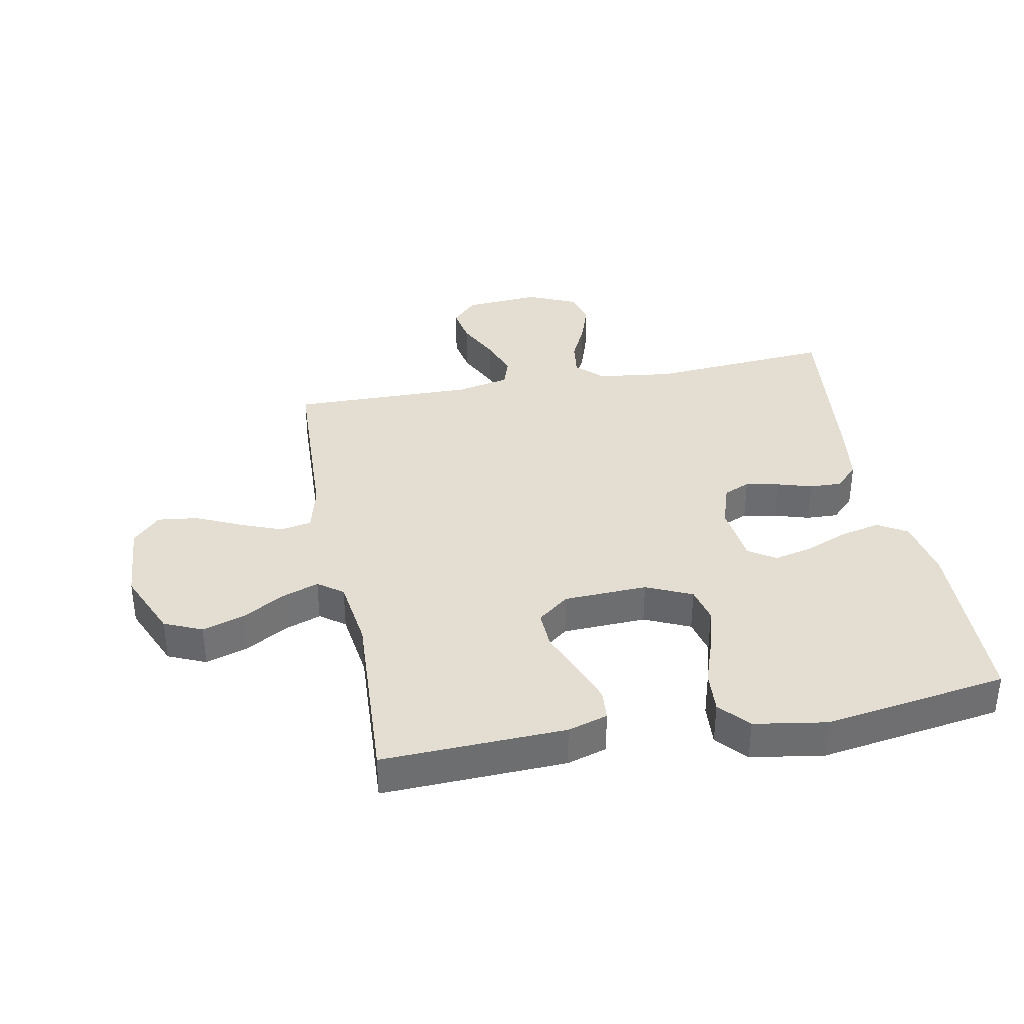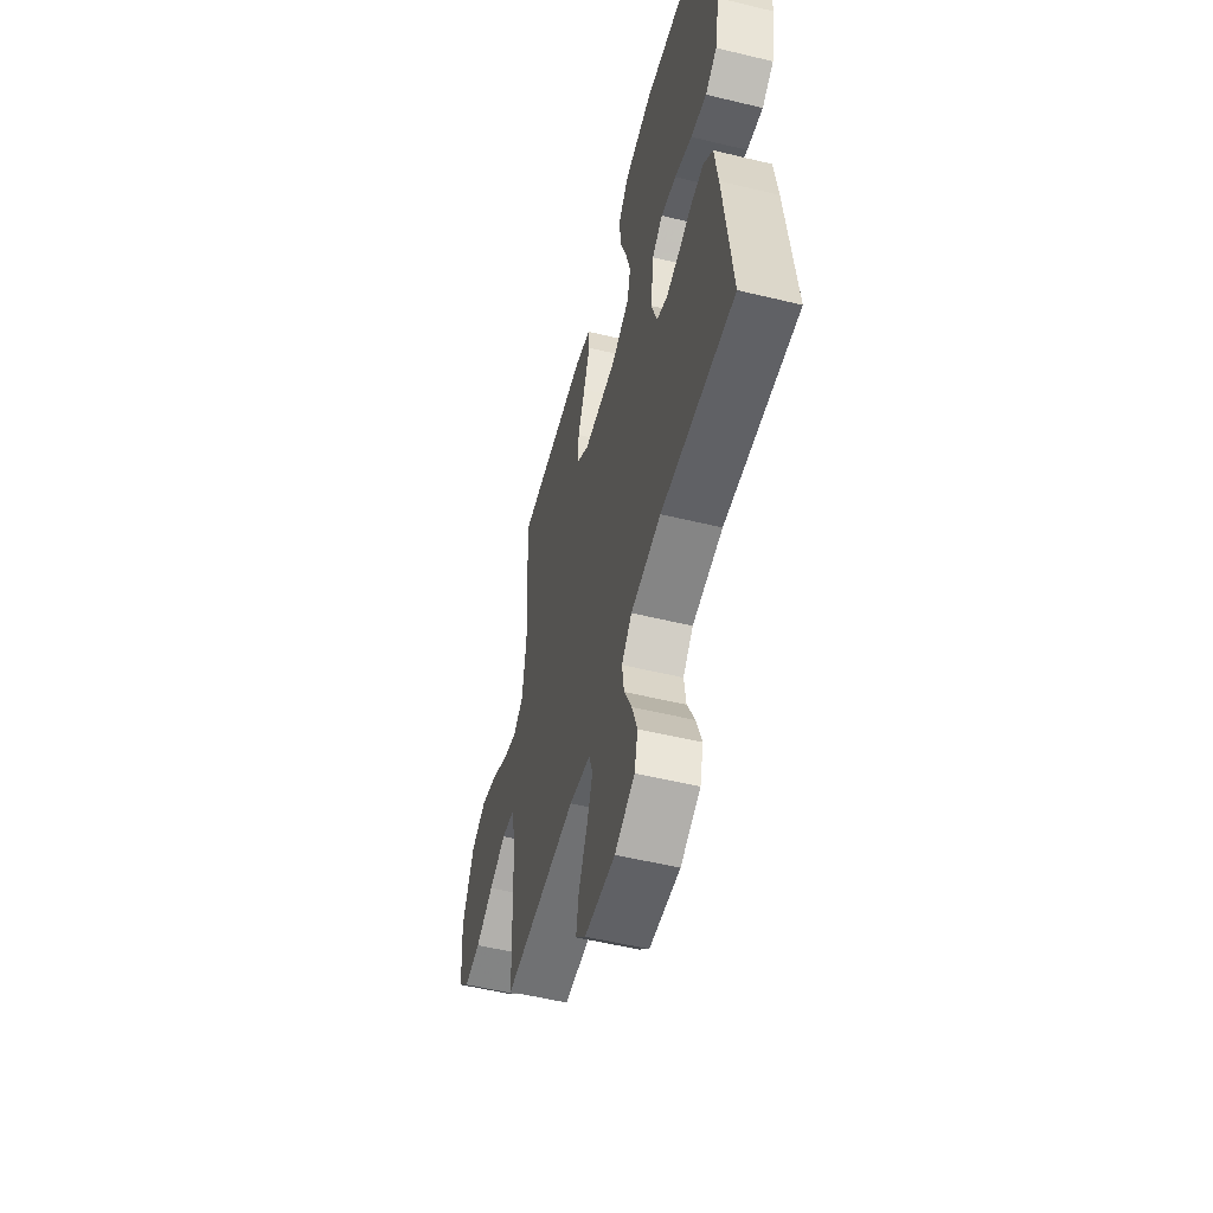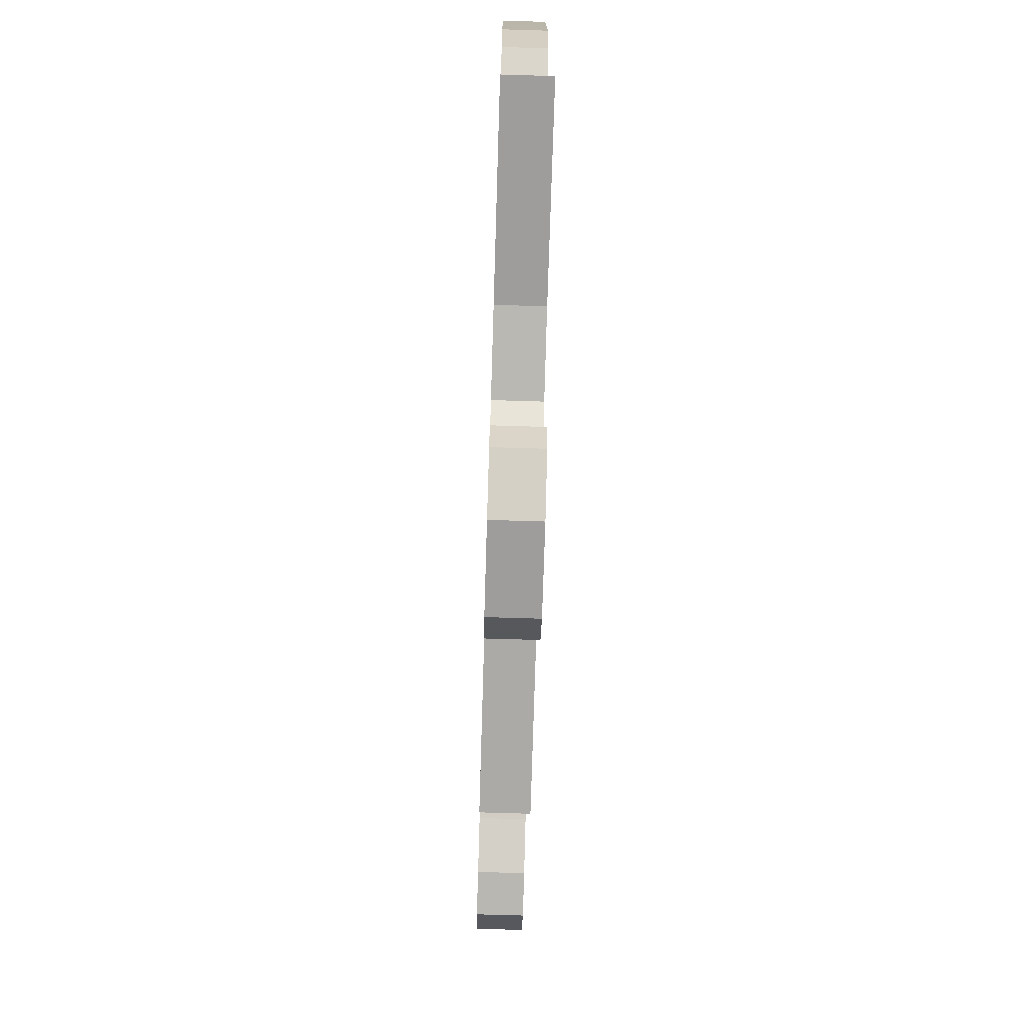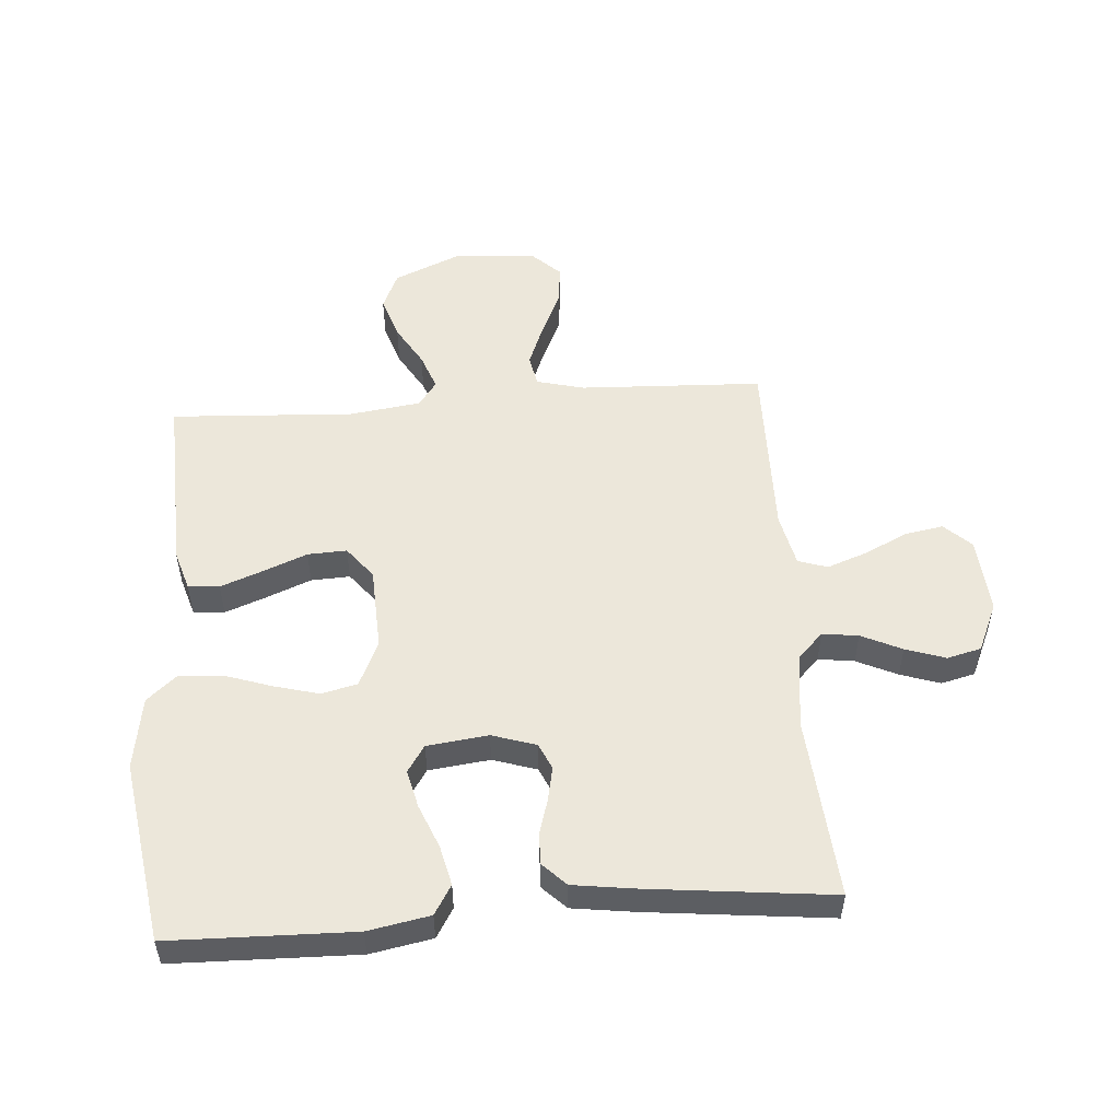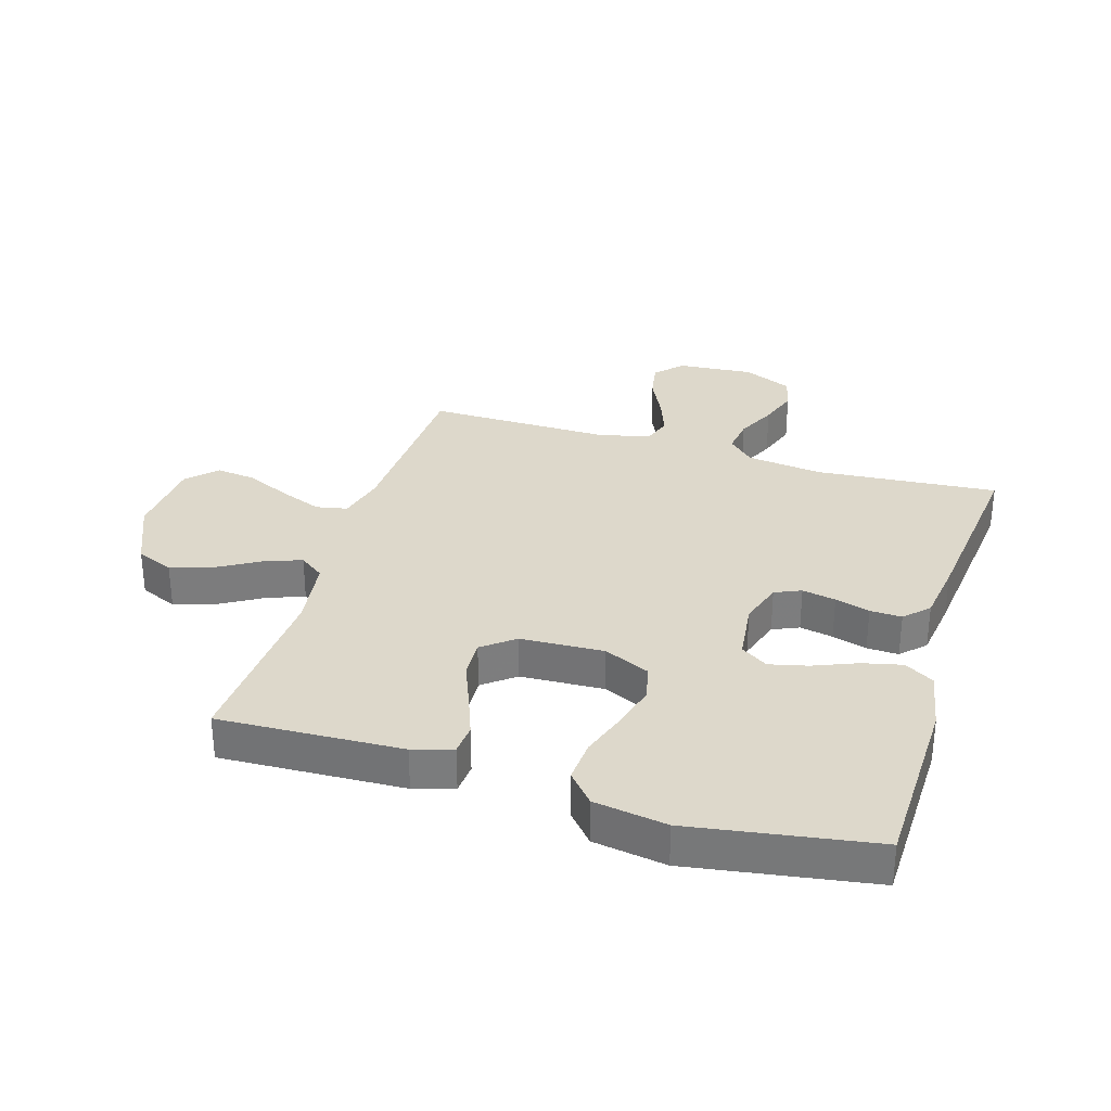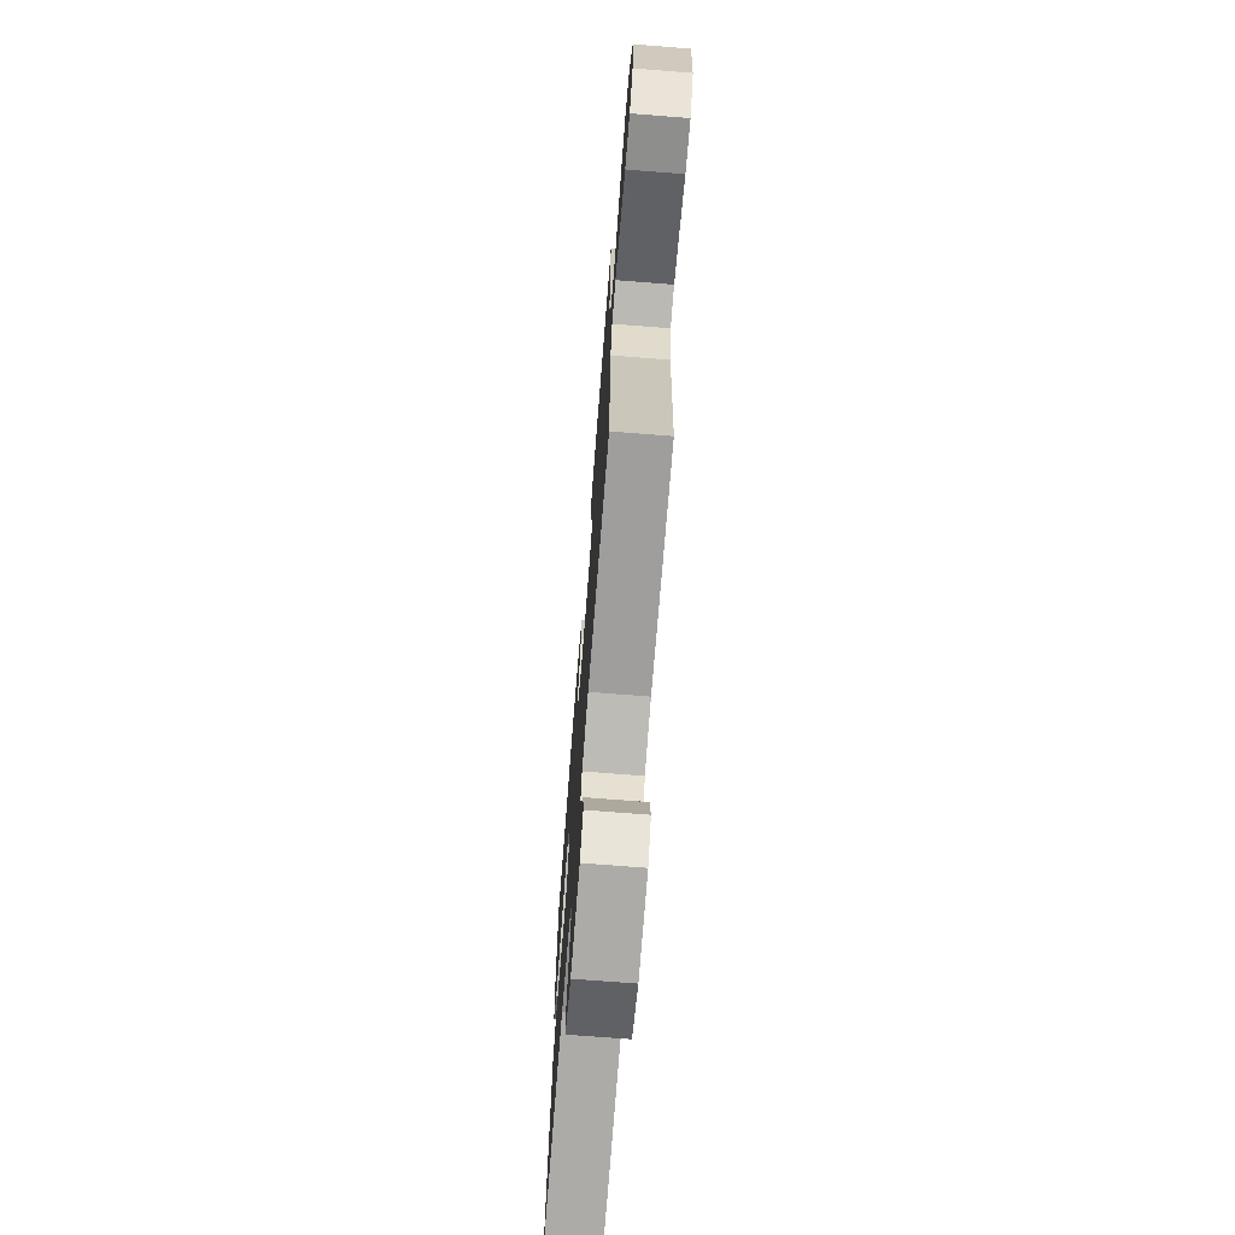
<metadata>
{"format":"obj","ext":"obj","renderer":"f3d","projection":"perspective","resolution":1024,"background":"white","views":[{"elev":36.2,"azim":-10.8,"up":"+Y"},{"elev":-54.4,"azim":75.6,"up":"+Z"},{"elev":-75.1,"azim":88.3,"up":"+Z"},{"elev":52.5,"azim":85.7,"up":"+Y"},{"elev":31.4,"azim":16.9,"up":"+Y"},{"elev":-71.8,"azim":-94.5,"up":"+Z"}]}
</metadata>
<code>
v -0.5 0.07 0.5
v -0.2 0.07 0.488
v -0.135 0.07 0.468
v -0.131 0.07 0.417
v -0.157 0.07 0.348
v -0.186 0.07 0.276
v -0.189 0.07 0.212
v -0.137 0.07 0.171
v 0 0.07 0.165
v 0.075 0.07 0.199
v 0.089 0.07 0.258
v 0.069 0.07 0.332
v 0.043 0.07 0.409
v 0.038 0.07 0.479
v 0.081 0.07 0.528
v 0.2 0.07 0.547
v 0.5 0.07 0.5
v 0.507 0.07 0.2
v 0.488 0.07 0.099
v 0.44 0.07 0.07
v 0.375 0.07 0.085
v 0.304 0.07 0.114
v 0.241 0.07 0.129
v 0.197 0.07 0.1
v 0.185 0.07 0
v 0.208 0.07 -0.072
v 0.251 0.07 -0.091
v 0.306 0.07 -0.08
v 0.363 0.07 -0.063
v 0.415 0.07 -0.061
v 0.453 0.07 -0.099
v 0.467 0.07 -0.2
v 0.5 0.07 -0.5
v 0.2 0.07 -0.476
v 0.076 0.07 -0.492
v 0.034 0.07 -0.533
v 0.042 0.07 -0.592
v 0.073 0.07 -0.658
v 0.095 0.07 -0.723
v 0.081 0.07 -0.779
v 0 0.07 -0.815
v -0.125 0.07 -0.805
v -0.166 0.07 -0.762
v -0.155 0.07 -0.699
v -0.121 0.07 -0.629
v -0.097 0.07 -0.563
v -0.113 0.07 -0.515
v -0.2 0.07 -0.496
v -0.5 0.07 -0.5
v -0.513 0.07 -0.2
v -0.533 0.07 -0.122
v -0.584 0.07 -0.112
v -0.653 0.07 -0.139
v -0.727 0.07 -0.173
v -0.793 0.07 -0.181
v -0.838 0.07 -0.134
v -0.848 0.07 0
v -0.8 0.07 0.111
v -0.738 0.07 0.138
v -0.668 0.07 0.115
v -0.6 0.07 0.075
v -0.54 0.07 0.053
v -0.499 0.07 0.083
v -0.483 0.07 0.2
v -0.5 0 0.5
v -0.2 0 0.488
v -0.135 0 0.468
v -0.131 0 0.417
v -0.157 0 0.348
v -0.186 0 0.276
v -0.189 0 0.212
v -0.137 0 0.171
v 0 0 0.165
v 0.075 0 0.199
v 0.089 0 0.258
v 0.069 0 0.332
v 0.043 0 0.409
v 0.038 0 0.479
v 0.081 0 0.528
v 0.2 0 0.547
v 0.5 0 0.5
v 0.507 0 0.2
v 0.488 0 0.099
v 0.44 0 0.07
v 0.375 0 0.085
v 0.304 0 0.114
v 0.241 0 0.129
v 0.197 0 0.1
v 0.185 0 0
v 0.208 0 -0.072
v 0.251 0 -0.091
v 0.306 0 -0.08
v 0.363 0 -0.063
v 0.415 0 -0.061
v 0.453 0 -0.099
v 0.467 0 -0.2
v 0.5 0 -0.5
v 0.2 0 -0.476
v 0.076 0 -0.492
v 0.034 0 -0.533
v 0.042 0 -0.592
v 0.073 0 -0.658
v 0.095 0 -0.723
v 0.081 0 -0.779
v 0 0 -0.815
v -0.125 0 -0.805
v -0.166 0 -0.762
v -0.155 0 -0.699
v -0.121 0 -0.629
v -0.097 0 -0.563
v -0.113 0 -0.515
v -0.2 0 -0.496
v -0.5 0 -0.5
v -0.513 0 -0.2
v -0.533 0 -0.122
v -0.584 0 -0.112
v -0.653 0 -0.139
v -0.727 0 -0.173
v -0.793 0 -0.181
v -0.838 0 -0.134
v -0.848 0 0
v -0.8 0 0.111
v -0.738 0 0.138
v -0.668 0 0.115
v -0.6 0 0.075
v -0.54 0 0.053
v -0.499 0 0.083
v -0.483 0 0.2
f 59 60 61
f 58 59 61
f 57 58 61
f 56 57 61
f 55 56 61
f 54 55 61
f 53 54 61
f 52 53 61 62
f 51 52 62 63
f 48 49 50
f 50 51 63
f 48 50 63
f 47 48 63
f 43 44 45
f 42 43 45
f 41 42 45
f 40 41 45
f 39 40 45
f 38 39 45
f 37 38 45
f 36 37 45 46
f 35 36 46 47
f 32 33 34
f 31 32 34
f 30 31 34
f 29 30 34
f 28 29 34
f 34 35 47
f 28 34 47
f 27 28 47
f 20 21 22
f 19 20 22
f 18 19 22
f 17 18 22
f 16 17 22
f 15 16 22
f 14 15 22
f 13 14 22
f 12 13 22
f 11 12 22 23
f 10 11 23 24
f 4 5 6
f 3 4 6
f 2 3 6
f 1 2 6
f 64 1 6
f 64 6 7
f 47 63 64
f 27 47 64
f 26 27 64
f 25 26 64
f 9 10 24 25
f 8 9 25
f 8 25 64
f 7 8 64
f 125 124 123
f 125 123 122
f 125 122 121
f 125 121 120
f 125 120 119
f 125 119 118
f 125 118 117
f 126 125 117 116
f 127 126 116 115
f 114 113 112
f 127 115 114
f 127 114 112
f 127 112 111
f 109 108 107
f 109 107 106
f 109 106 105
f 109 105 104
f 109 104 103
f 109 103 102
f 109 102 101
f 110 109 101 100
f 111 110 100 99
f 98 97 96
f 98 96 95
f 98 95 94
f 98 94 93
f 98 93 92
f 111 99 98
f 111 98 92
f 111 92 91
f 86 85 84
f 86 84 83
f 86 83 82
f 86 82 81
f 86 81 80
f 86 80 79
f 86 79 78
f 86 78 77
f 86 77 76
f 87 86 76 75
f 88 87 75 74
f 70 69 68
f 70 68 67
f 70 67 66
f 70 66 65
f 70 65 128
f 71 70 128
f 128 127 111
f 128 111 91
f 128 91 90
f 128 90 89
f 89 88 74 73
f 89 73 72
f 128 89 72
f 128 72 71
f 1 65 66 2
f 2 66 67 3
f 3 67 68 4
f 4 68 69 5
f 5 69 70 6
f 6 70 71 7
f 7 71 72 8
f 8 72 73 9
f 9 73 74 10
f 10 74 75 11
f 11 75 76 12
f 12 76 77 13
f 13 77 78 14
f 14 78 79 15
f 15 79 80 16
f 16 80 81 17
f 17 81 82 18
f 18 82 83 19
f 19 83 84 20
f 20 84 85 21
f 21 85 86 22
f 22 86 87 23
f 23 87 88 24
f 24 88 89 25
f 25 89 90 26
f 26 90 91 27
f 27 91 92 28
f 28 92 93 29
f 29 93 94 30
f 30 94 95 31
f 31 95 96 32
f 32 96 97 33
f 33 97 98 34
f 34 98 99 35
f 35 99 100 36
f 36 100 101 37
f 37 101 102 38
f 38 102 103 39
f 39 103 104 40
f 40 104 105 41
f 41 105 106 42
f 42 106 107 43
f 43 107 108 44
f 44 108 109 45
f 45 109 110 46
f 46 110 111 47
f 47 111 112 48
f 48 112 113 49
f 49 113 114 50
f 50 114 115 51
f 51 115 116 52
f 52 116 117 53
f 53 117 118 54
f 54 118 119 55
f 55 119 120 56
f 56 120 121 57
f 57 121 122 58
f 58 122 123 59
f 59 123 124 60
f 60 124 125 61
f 61 125 126 62
f 62 126 127 63
f 63 127 128 64
f 64 128 65 1

</code>
